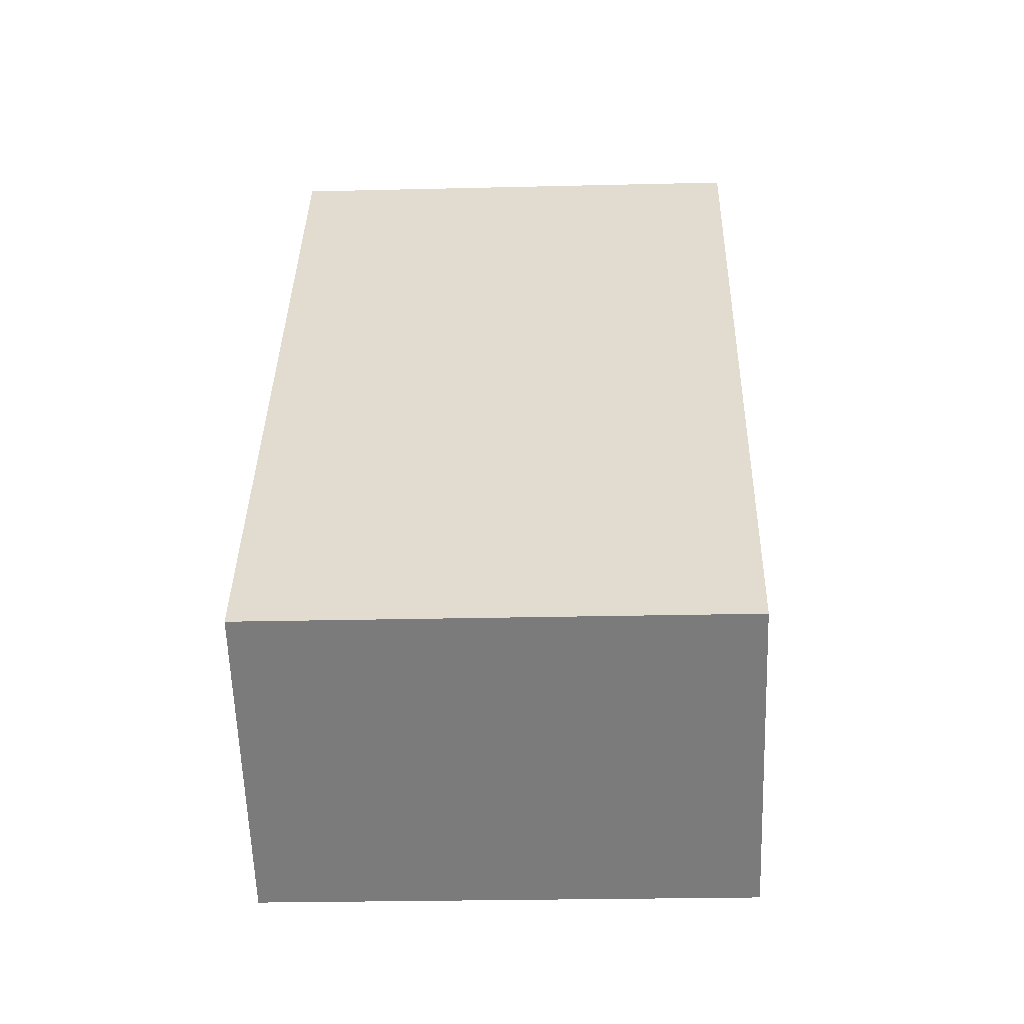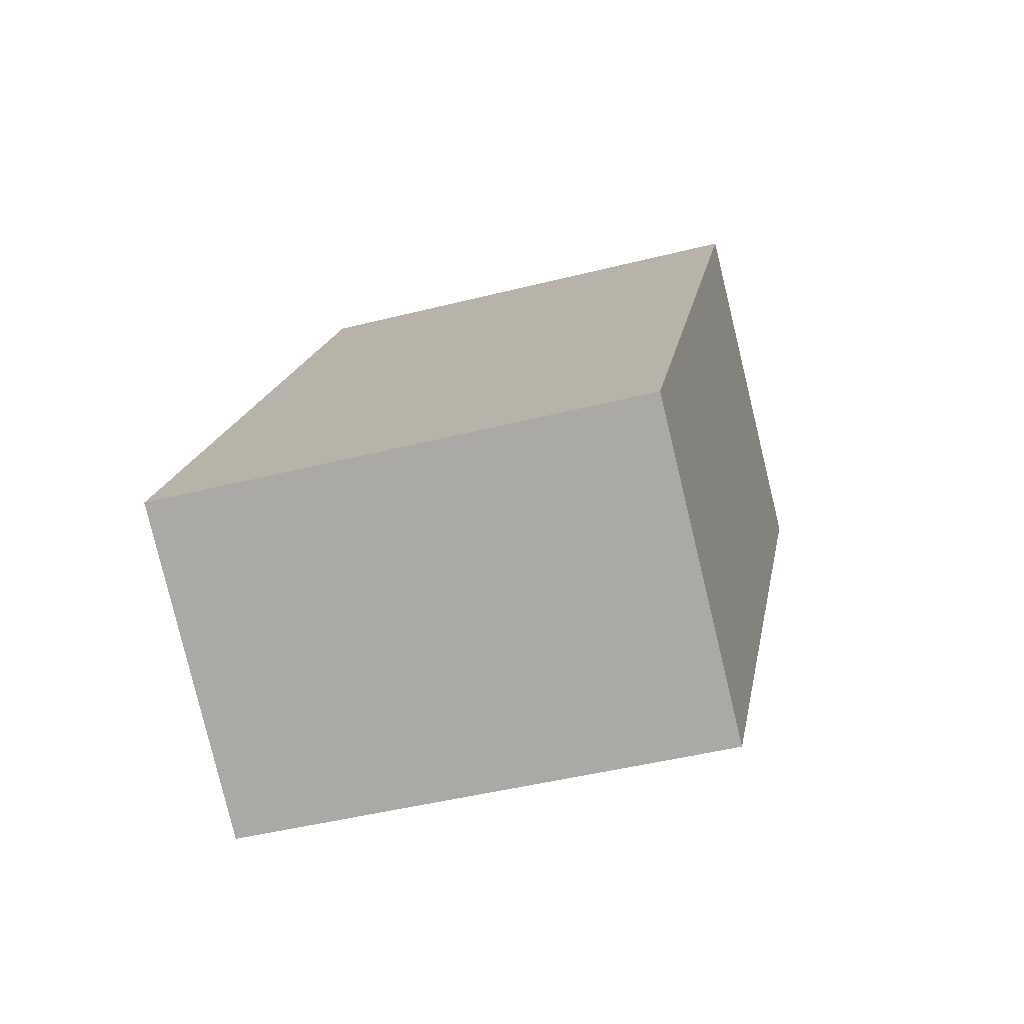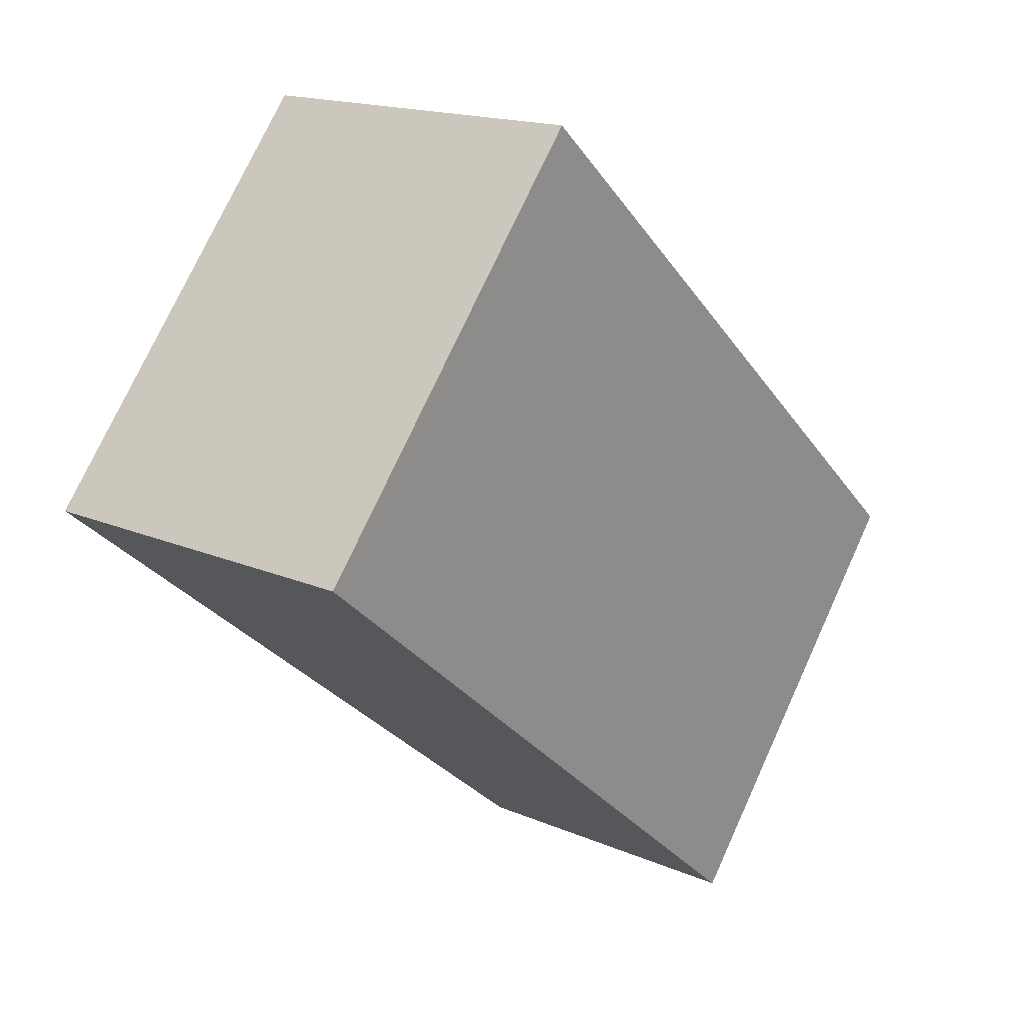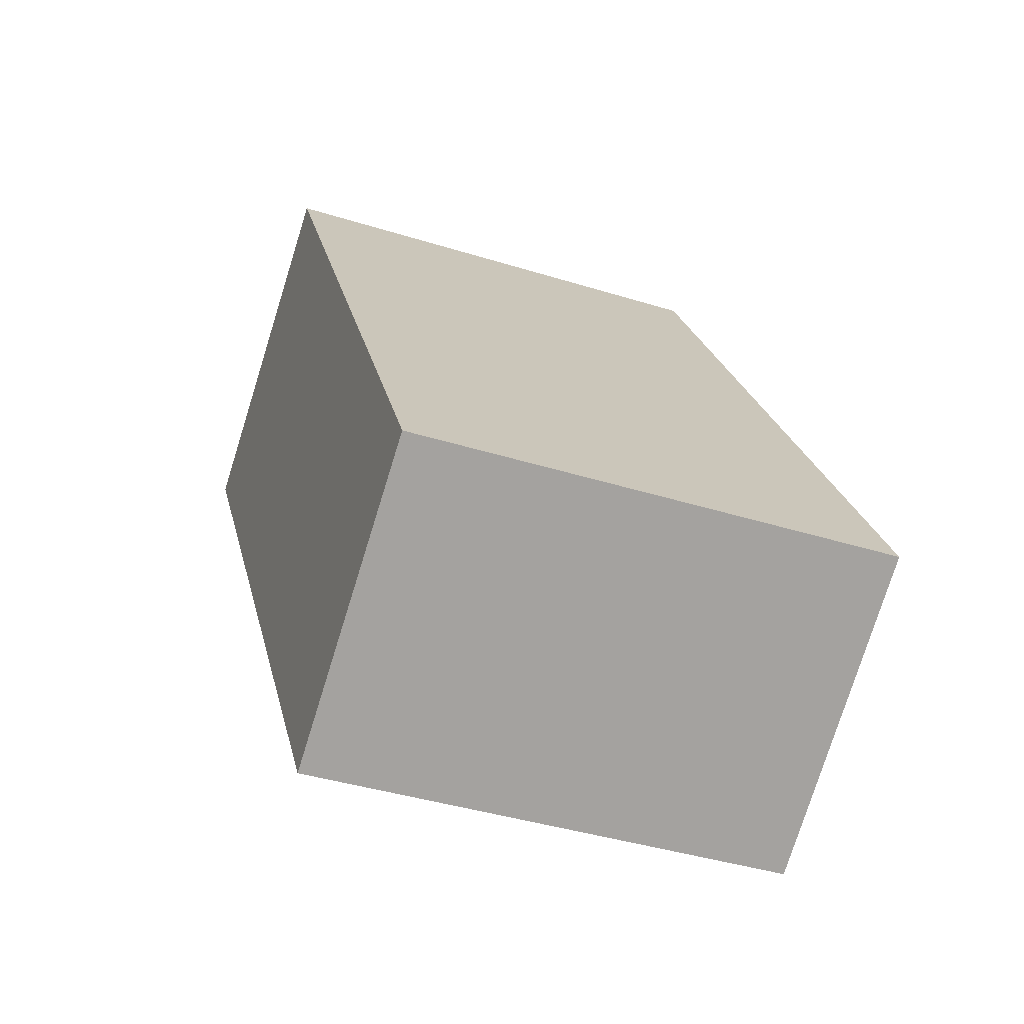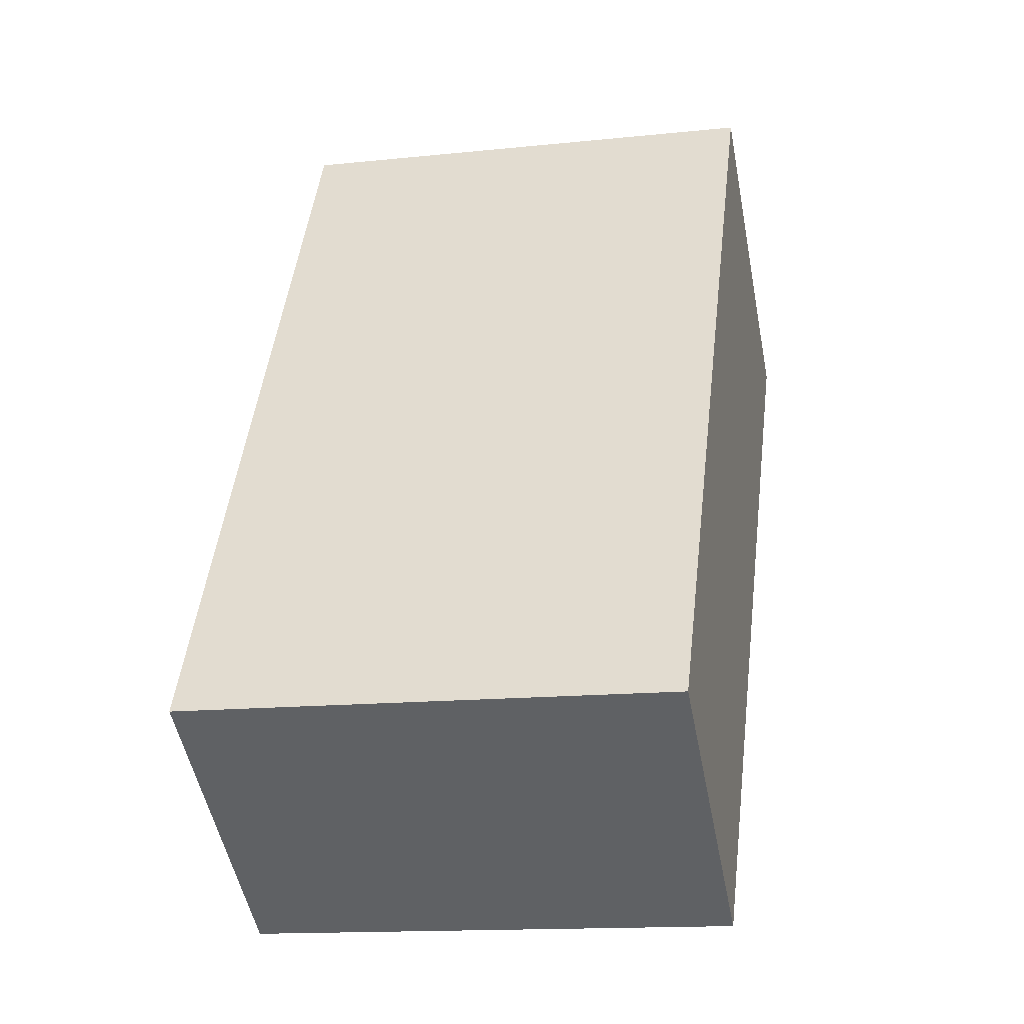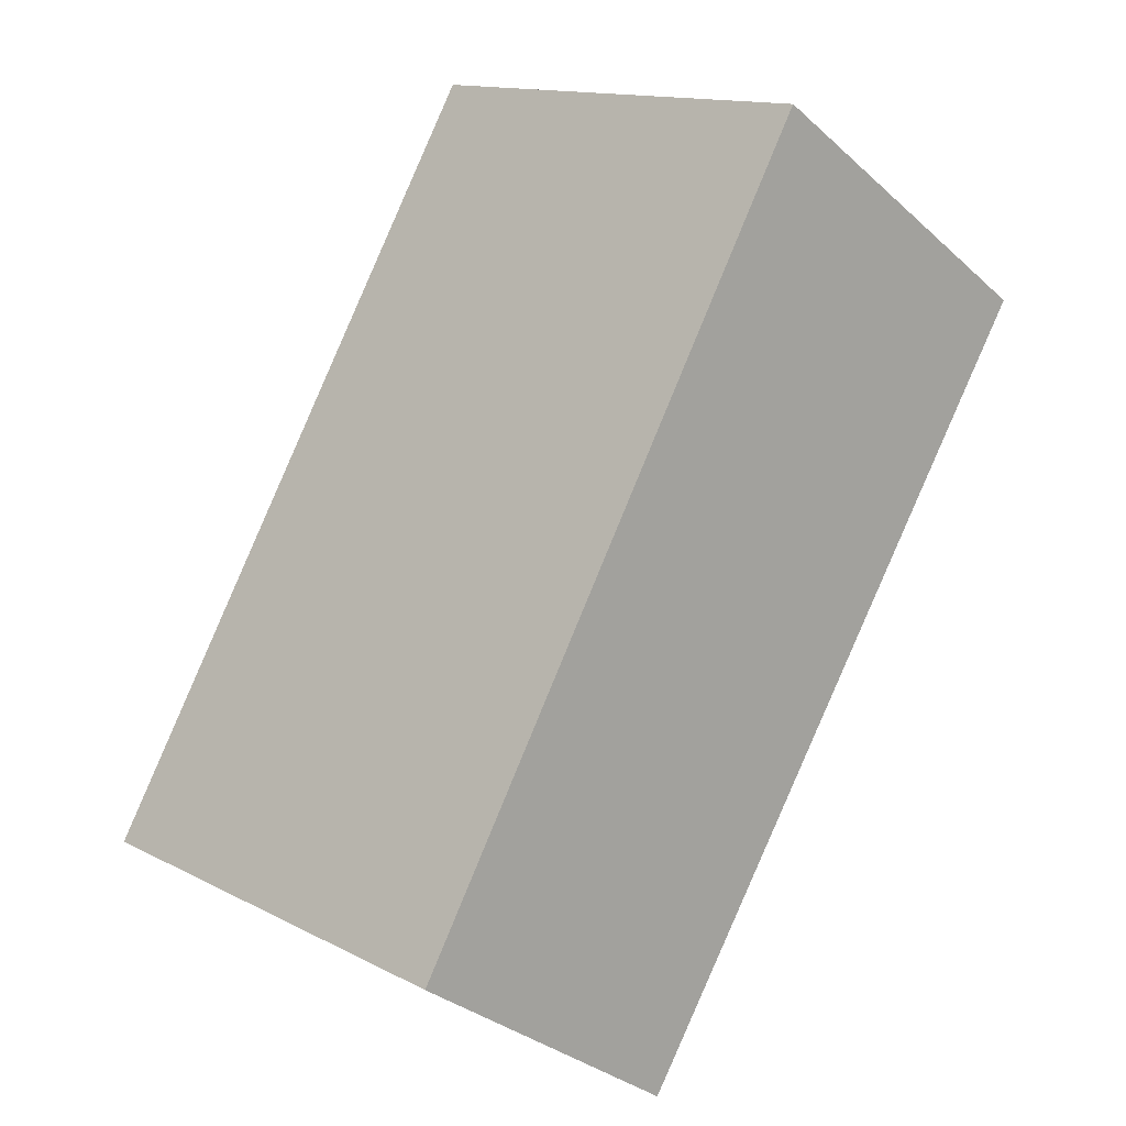
<metadata>
{"format":"obj","ext":"obj","renderer":"f3d","projection":"perspective","resolution":1024,"background":"white","views":[{"elev":-24.5,"azim":-87.7,"up":"+Z"},{"elev":-44.9,"azim":-73.6,"up":"+Z"},{"elev":74.8,"azim":-155.4,"up":"+Z"},{"elev":-40.2,"azim":-111.0,"up":"+Z"},{"elev":-14.6,"azim":-77.2,"up":"+Z"},{"elev":13.6,"azim":-41.1,"up":"+Z"}]}
</metadata>
<code>
v  4.369 2.888 3.118
v  0 2.888 1.768e-16
v  2.544 2.888 4.32
v  1.623 2.888 -1.099
v  2.544 -2.645e-16 4.32
v  4.369 -1.909e-16 3.118
v  1.623 6.729e-17 -1.099
v  0 0 0
g defaultobject
f 1 2 3
f 2 1 4
f 5 1 3
f 1 5 6
f 6 4 1
f 4 6 7
f 7 2 4
f 2 7 8
f 8 3 2
f 3 8 5
f 8 6 5
f 6 8 7

</code>
